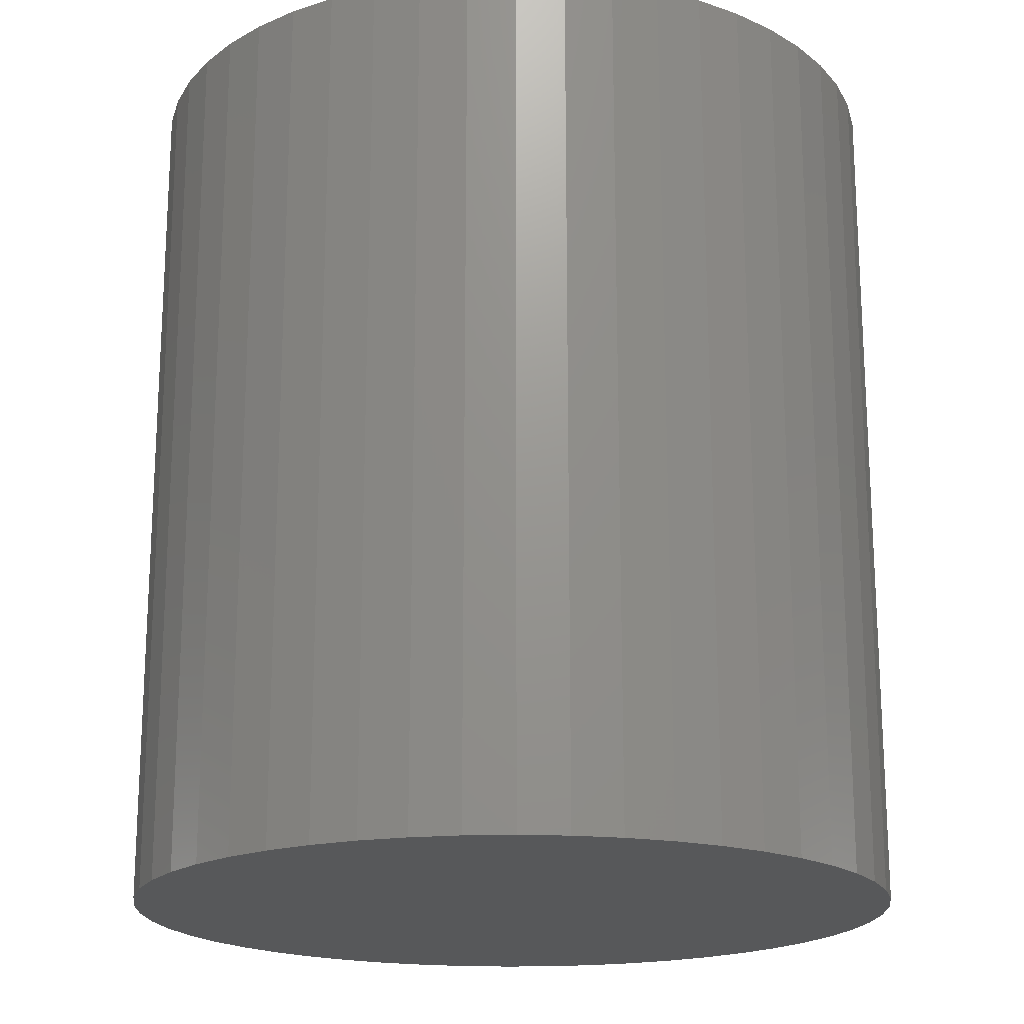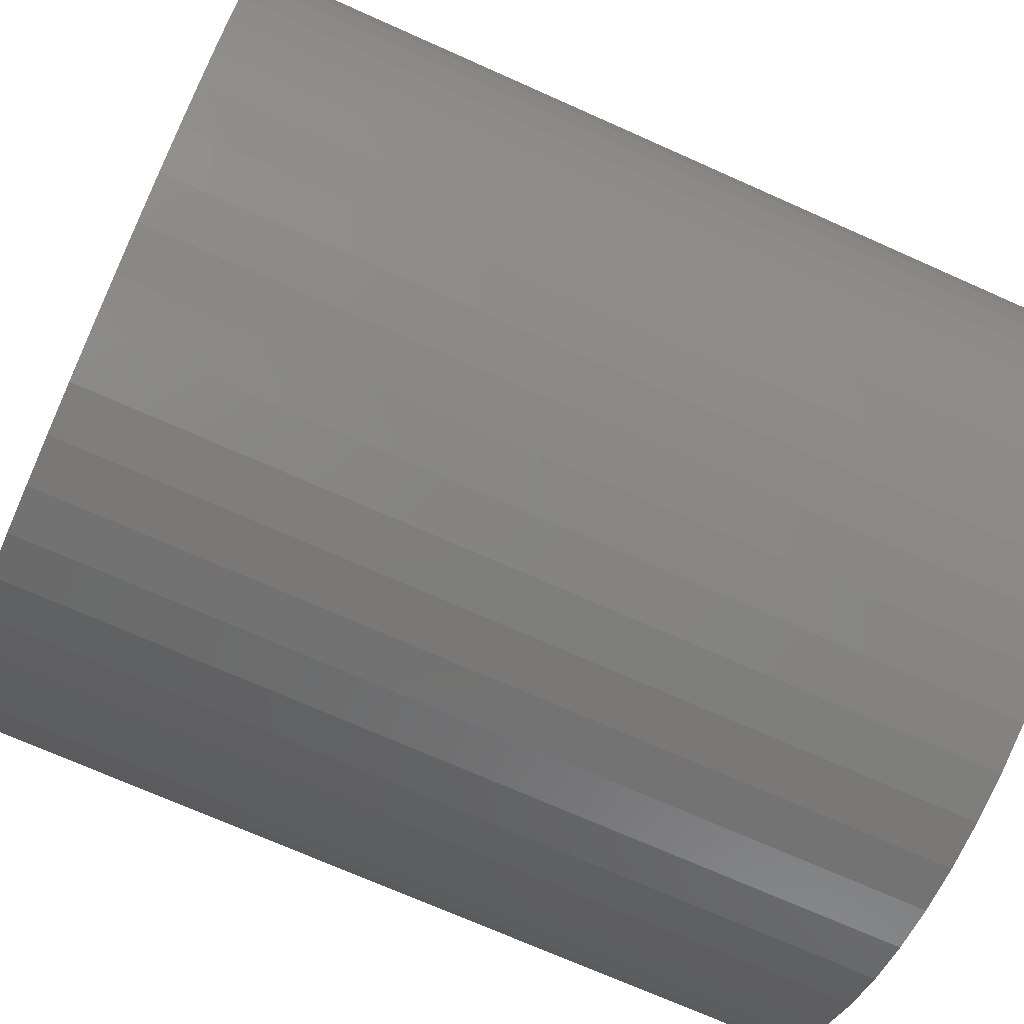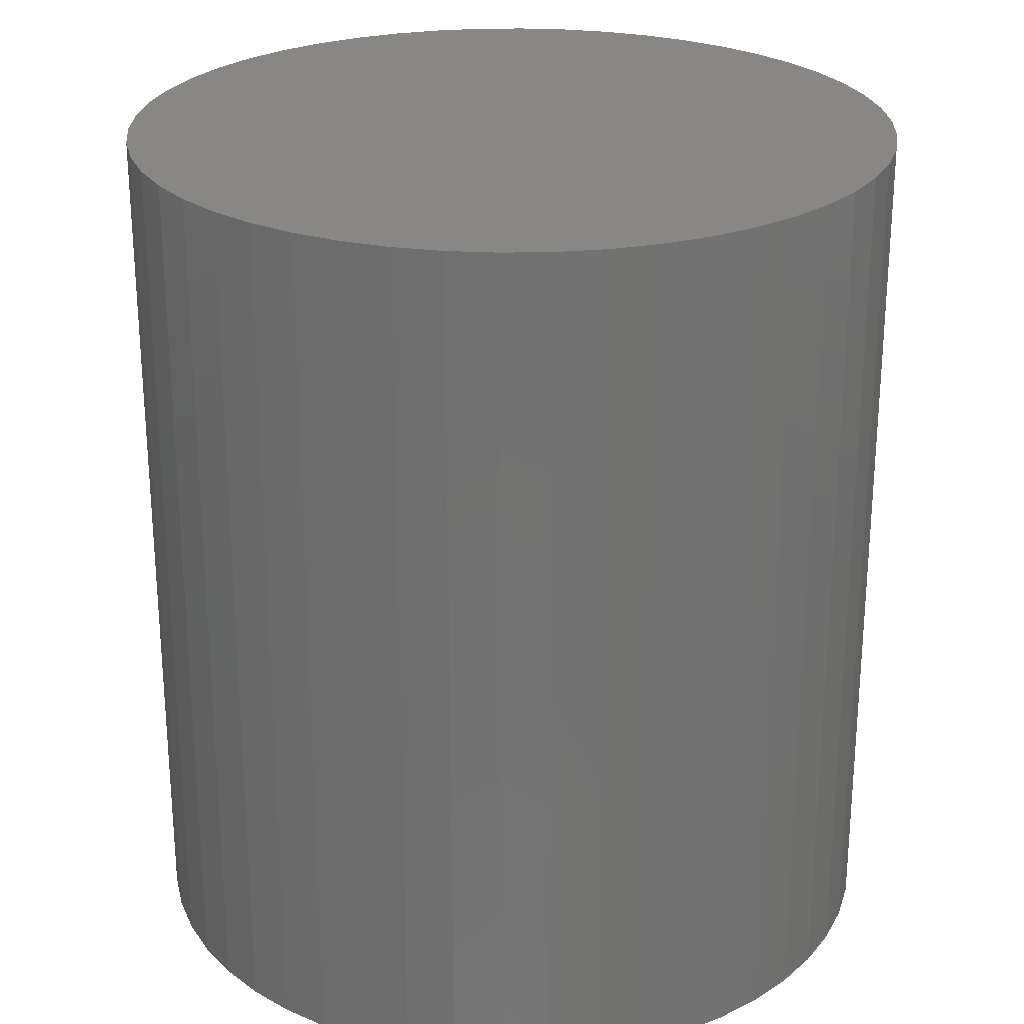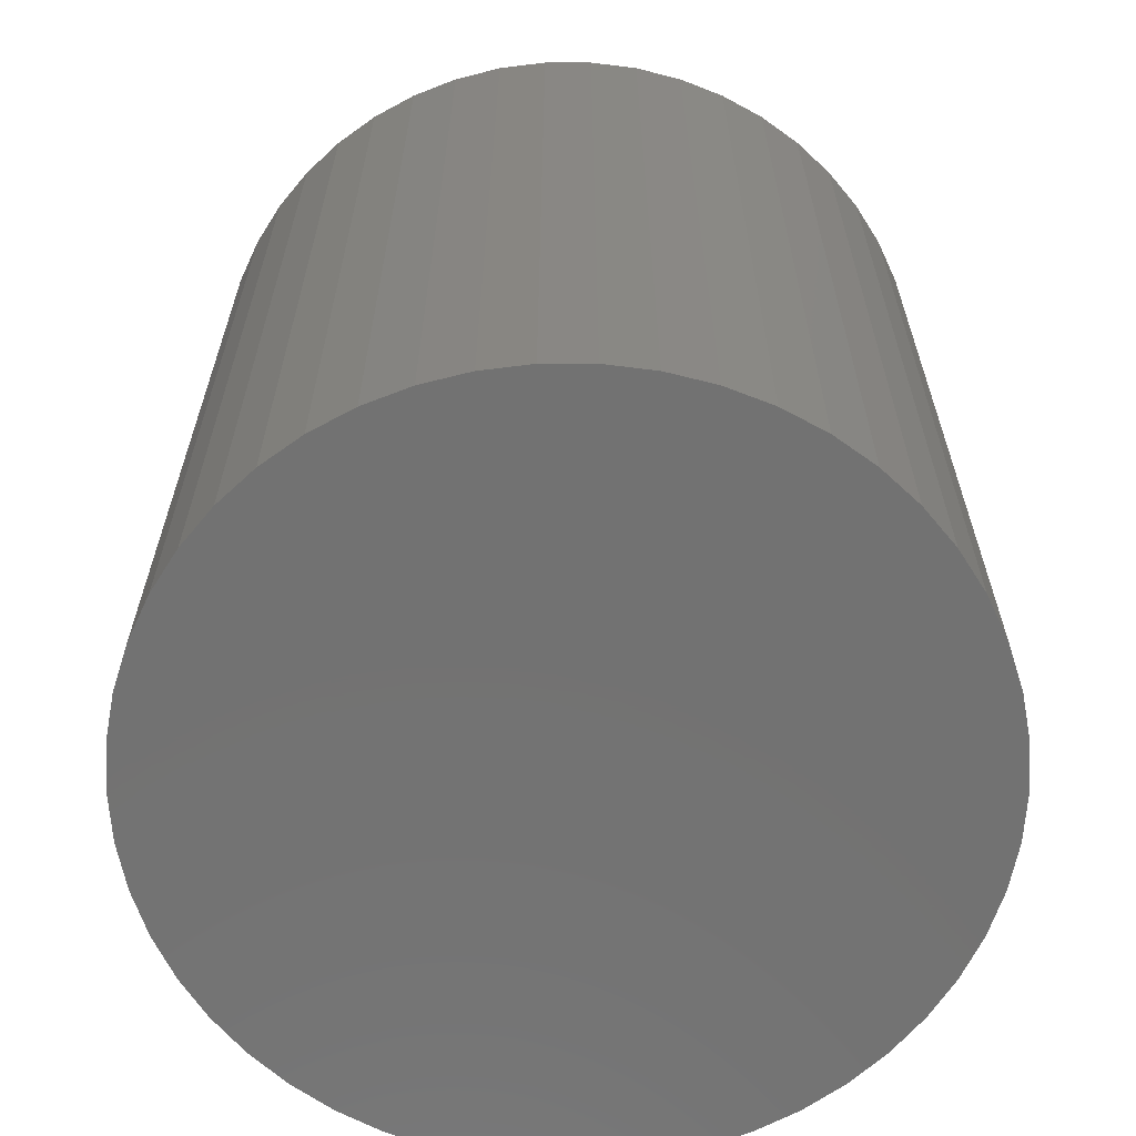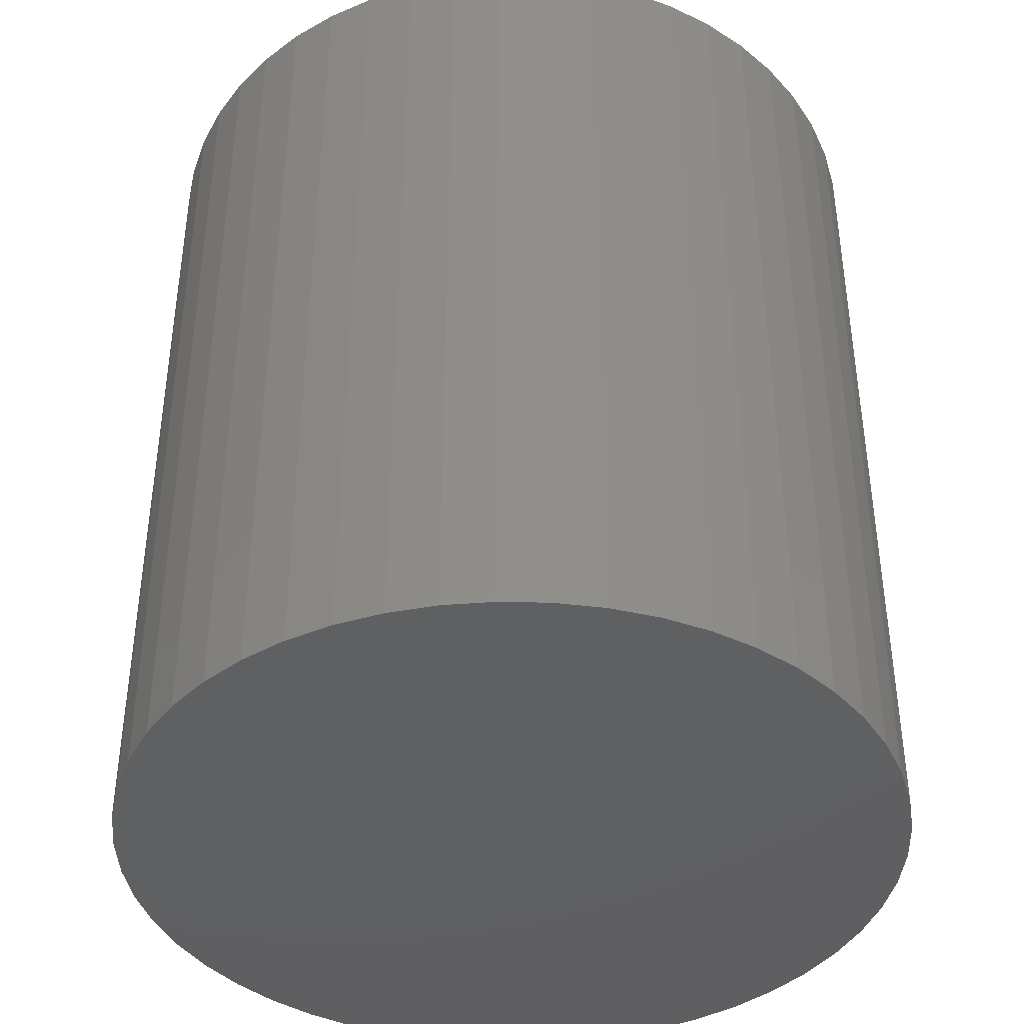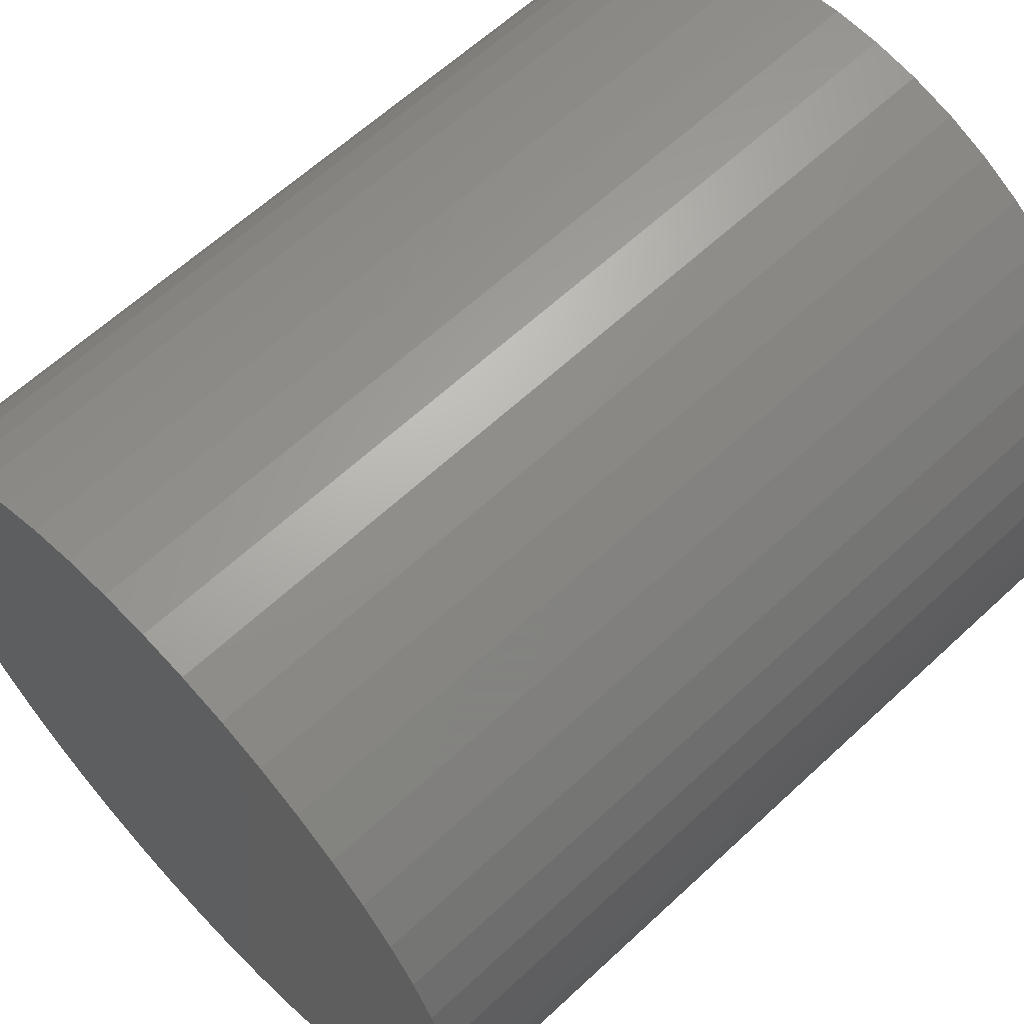
<metadata>
{"format":"stl","ext":"stl","renderer":"f3d","projection":"perspective","resolution":1024,"background":"white","views":[{"elev":-18.9,"azim":-69.0,"up":"+Z"},{"elev":-71.2,"azim":65.9,"up":"+Y"},{"elev":25.4,"azim":156.4,"up":"+Z"},{"elev":-64.2,"azim":93.6,"up":"+Z"},{"elev":-40.7,"azim":48.9,"up":"+Z"},{"elev":62.2,"azim":46.6,"up":"+Y"}]}
</metadata>
<code>
# stl→obj: 100 verts, 196 faces
v 5.35 0 6
v 5.308 0.6705 -6
v 5.308 0.6705 6
v 5.35 0 -6
v 0.3359 5.339 -6
v -0.3359 5.339 6
v 0.3359 5.339 6
v -0.3359 5.339 -6
v 3.9 3.662 -6
v 3.41 4.122 6
v 3.9 3.662 6
v 3.41 4.122 -6
v 5.308 -0.6705 -6
v 5.182 -1.33 -6
v 5.182 1.33 -6
v 4.974 -1.969 -6
v 4.974 1.969 -6
v 4.688 -2.577 -6
v 4.688 2.577 -6
v 4.328 -3.145 -6
v 4.328 3.145 -6
v 3.9 -3.662 -6
v 3.41 -4.122 -6
v 2.867 -4.517 -6
v 2.867 4.517 -6
v 2.278 -4.841 -6
v 2.278 4.841 -6
v 1.653 -5.088 -6
v 1.653 5.088 -6
v 1.002 -5.255 -6
v 1.002 5.255 -6
v 0.3359 -5.339 -6
v -0.3359 -5.339 -6
v -1.002 -5.255 -6
v -1.002 5.255 -6
v -1.653 -5.088 -6
v -1.653 5.088 -6
v -2.278 -4.841 -6
v -2.278 4.841 -6
v -2.867 -4.517 -6
v -2.867 4.517 -6
v -3.41 -4.122 -6
v -3.41 4.122 -6
v -3.9 -3.662 -6
v -3.9 3.662 -6
v -4.328 -3.145 -6
v -4.328 3.145 -6
v -4.688 -2.577 -6
v -4.688 2.577 -6
v -4.974 -1.969 -6
v -4.974 1.969 -6
v -5.182 -1.33 -6
v -5.182 1.33 -6
v -5.308 -0.6705 -6
v -5.308 0.6705 -6
v -5.35 0 -6
v 5.308 -0.6705 6
v 5.182 1.33 6
v 5.182 -1.33 6
v 4.974 1.969 6
v 4.974 -1.969 6
v 4.688 2.577 6
v 4.688 -2.577 6
v 4.328 3.145 6
v 4.328 -3.145 6
v 3.9 -3.662 6
v 3.41 -4.122 6
v 2.867 4.517 6
v 2.867 -4.517 6
v 2.278 4.841 6
v 2.278 -4.841 6
v 1.653 5.088 6
v 1.653 -5.088 6
v 1.002 5.255 6
v 1.002 -5.255 6
v 0.3359 -5.339 6
v -0.3359 -5.339 6
v -1.002 5.255 6
v -1.002 -5.255 6
v -1.653 5.088 6
v -1.653 -5.088 6
v -2.278 4.841 6
v -2.278 -4.841 6
v -2.867 4.517 6
v -2.867 -4.517 6
v -3.41 4.122 6
v -3.41 -4.122 6
v -3.9 3.662 6
v -3.9 -3.662 6
v -4.328 3.145 6
v -4.328 -3.145 6
v -4.688 2.577 6
v -4.688 -2.577 6
v -4.974 1.969 6
v -4.974 -1.969 6
v -5.182 1.33 6
v -5.182 -1.33 6
v -5.308 0.6705 6
v -5.308 -0.6705 6
v -5.35 0 6
f 1 2 3
f 2 1 4
f 5 6 7
f 6 5 8
f 9 10 11
f 10 9 12
f 13 2 4
f 14 2 13
f 14 15 2
f 16 15 14
f 16 17 15
f 18 17 16
f 18 19 17
f 20 19 18
f 20 21 19
f 22 21 20
f 22 9 21
f 23 9 22
f 23 12 9
f 24 12 23
f 24 25 12
f 26 25 24
f 26 27 25
f 28 27 26
f 28 29 27
f 30 29 28
f 30 31 29
f 32 31 30
f 32 5 31
f 33 5 32
f 33 8 5
f 34 8 33
f 34 35 8
f 36 35 34
f 36 37 35
f 38 37 36
f 38 39 37
f 40 39 38
f 40 41 39
f 42 41 40
f 42 43 41
f 44 43 42
f 44 45 43
f 46 45 44
f 46 47 45
f 48 47 46
f 48 49 47
f 50 49 48
f 50 51 49
f 52 51 50
f 52 53 51
f 54 53 52
f 54 55 53
f 55 54 56
f 3 57 1
f 58 57 3
f 58 59 57
f 60 59 58
f 60 61 59
f 62 61 60
f 62 63 61
f 64 63 62
f 64 65 63
f 11 65 64
f 11 66 65
f 10 66 11
f 10 67 66
f 68 67 10
f 68 69 67
f 70 69 68
f 70 71 69
f 72 71 70
f 72 73 71
f 74 73 72
f 74 75 73
f 7 75 74
f 7 76 75
f 6 76 7
f 6 77 76
f 78 77 6
f 78 79 77
f 80 79 78
f 80 81 79
f 82 81 80
f 82 83 81
f 84 83 82
f 84 85 83
f 86 85 84
f 86 87 85
f 88 87 86
f 88 89 87
f 90 89 88
f 90 91 89
f 92 91 90
f 92 93 91
f 94 93 92
f 94 95 93
f 96 95 94
f 96 97 95
f 98 97 96
f 98 99 97
f 99 98 100
f 43 88 86
f 88 43 45
f 37 82 80
f 82 37 39
f 60 19 62
f 19 60 17
f 29 74 72
f 74 29 31
f 25 70 68
f 70 25 27
f 51 92 49
f 92 51 94
f 47 88 45
f 88 47 90
f 8 78 6
f 78 8 35
f 59 13 57
f 13 59 14
f 58 17 60
f 17 58 15
f 3 15 58
f 15 3 2
f 62 21 64
f 21 62 19
f 27 72 70
f 72 27 29
f 12 68 10
f 68 12 25
f 53 94 51
f 94 53 96
f 56 98 55
f 98 56 100
f 39 84 82
f 84 39 41
f 57 4 1
f 4 57 13
f 44 87 89
f 87 44 42
f 48 95 50
f 95 48 93
f 54 100 56
f 100 54 99
f 33 76 77
f 76 33 32
f 26 69 71
f 69 26 24
f 63 16 61
f 16 63 18
f 66 20 65
f 20 66 22
f 64 9 11
f 9 64 21
f 31 7 74
f 7 31 5
f 49 90 47
f 90 49 92
f 55 96 53
f 96 55 98
f 41 86 84
f 86 41 43
f 35 80 78
f 80 35 37
f 65 18 63
f 18 65 20
f 38 81 83
f 81 38 36
f 44 91 46
f 91 44 89
f 50 97 52
f 97 50 95
f 23 66 67
f 66 23 22
f 28 71 73
f 71 28 26
f 30 73 75
f 73 30 28
f 32 75 76
f 75 32 30
f 61 14 59
f 14 61 16
f 34 77 79
f 77 34 33
f 52 99 54
f 99 52 97
f 24 67 69
f 67 24 23
f 42 85 87
f 85 42 40
f 36 79 81
f 79 36 34
f 46 93 48
f 93 46 91
f 40 83 85
f 83 40 38

</code>
